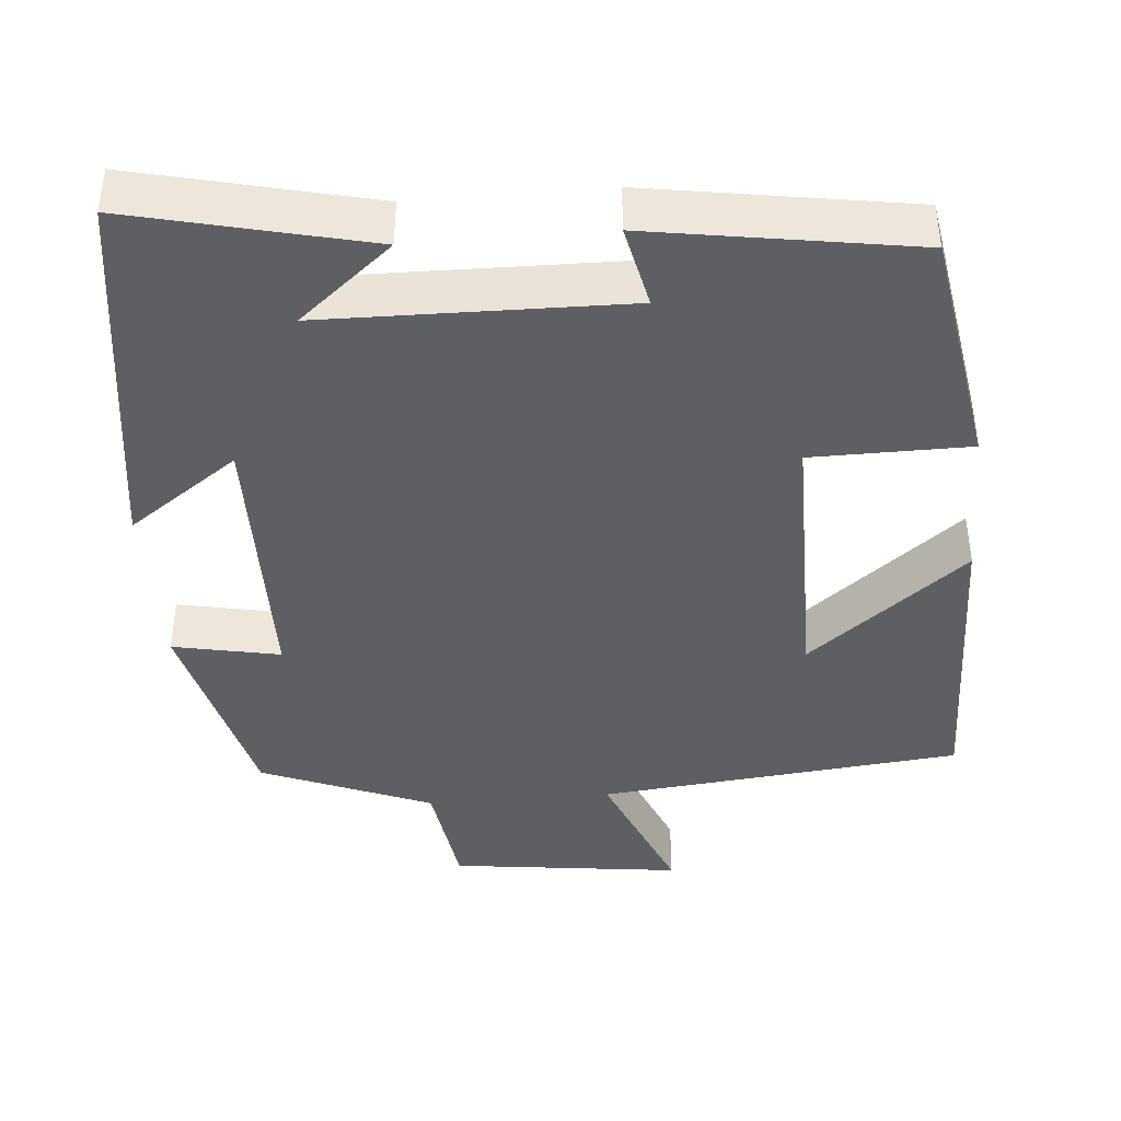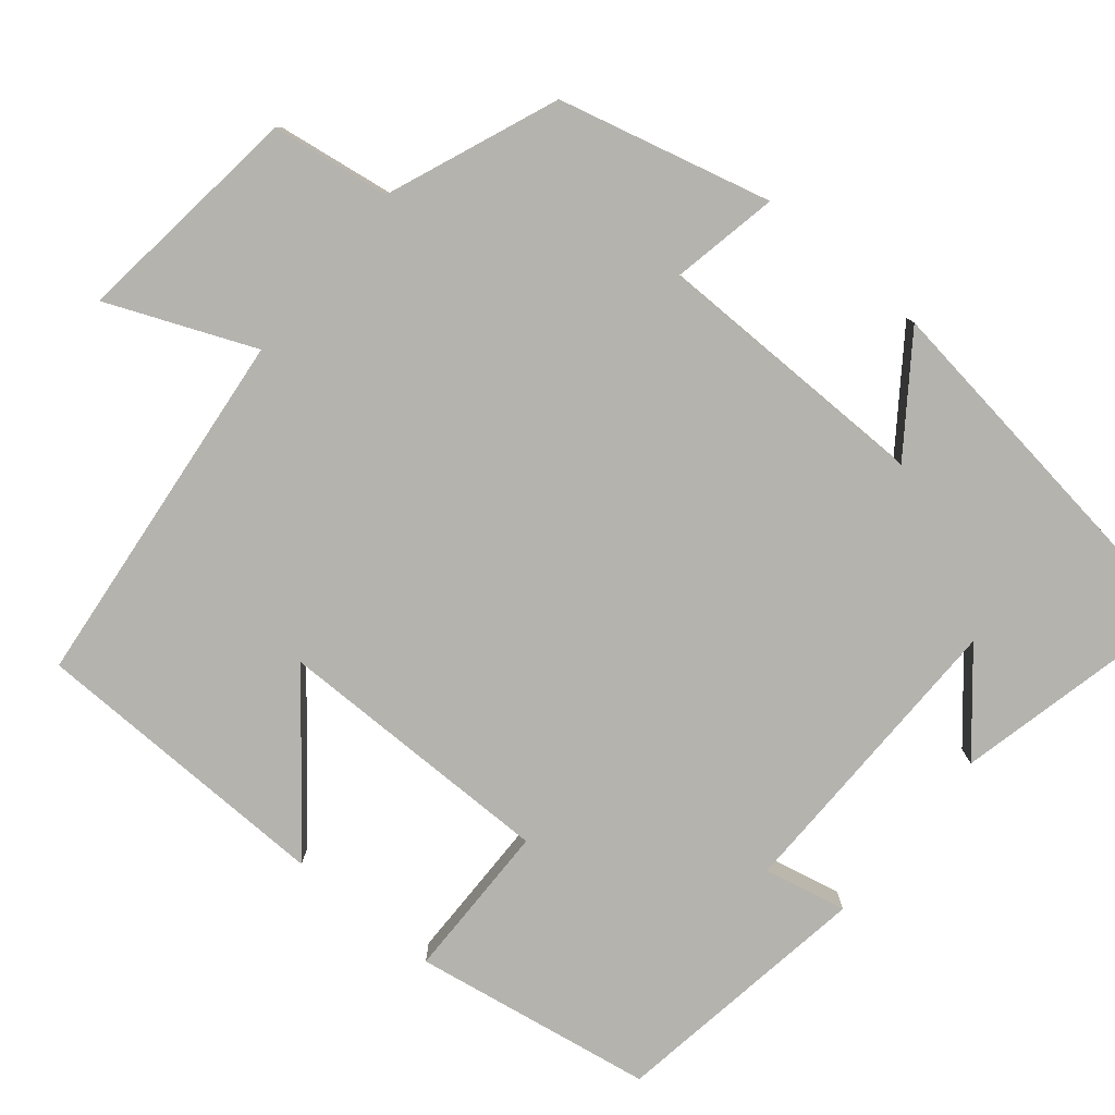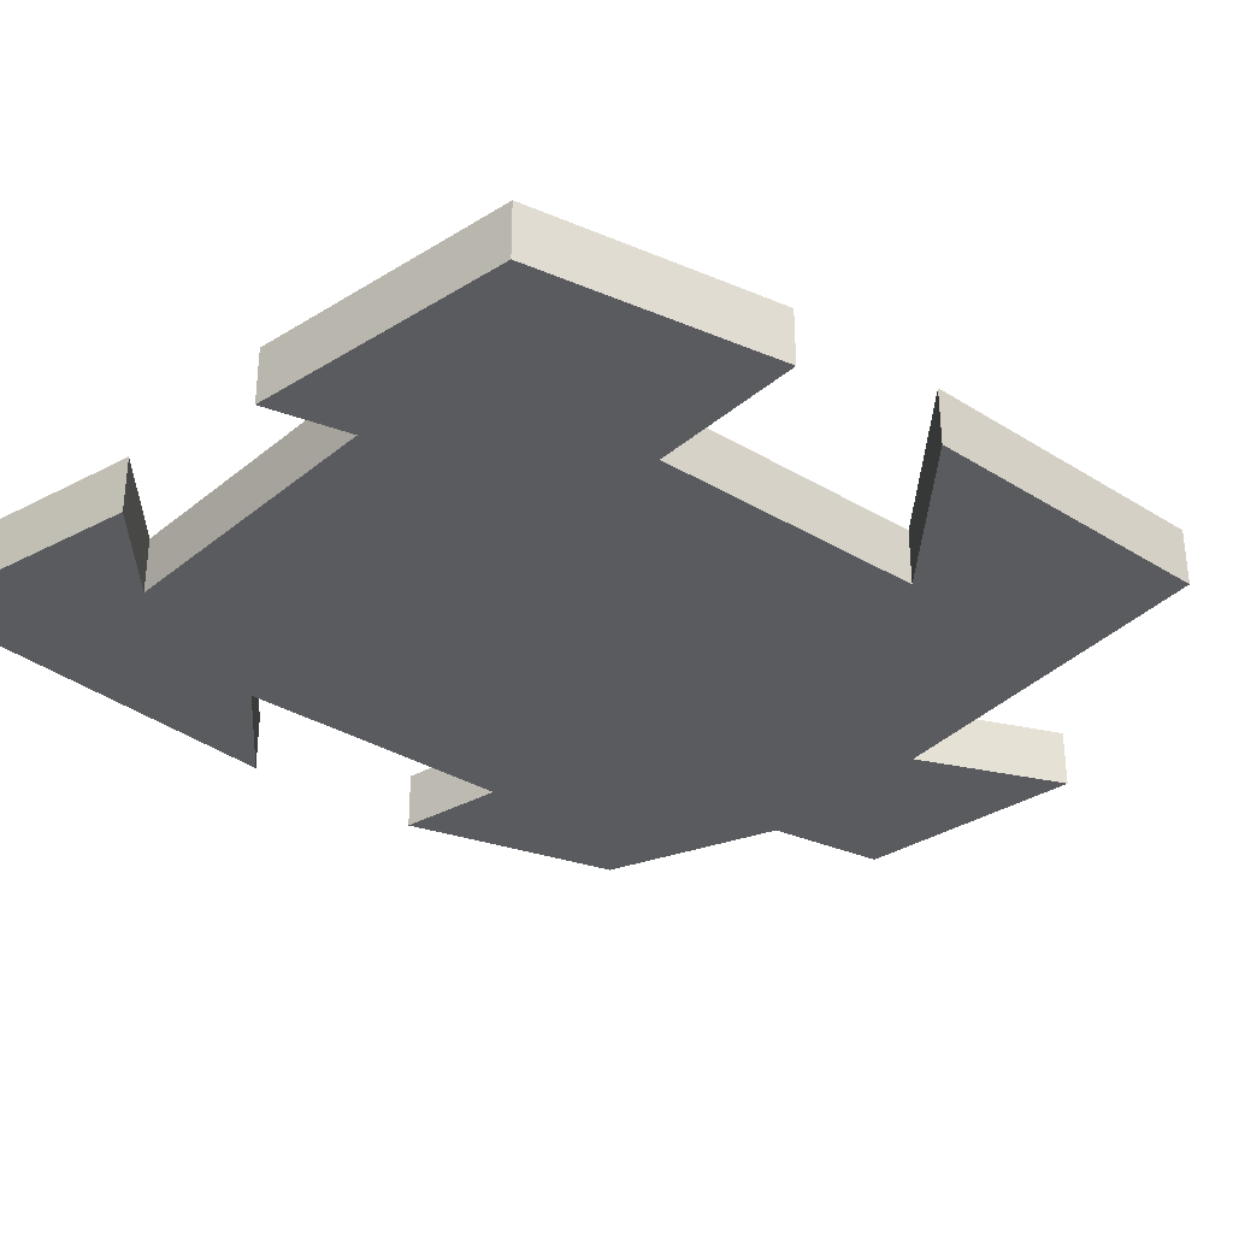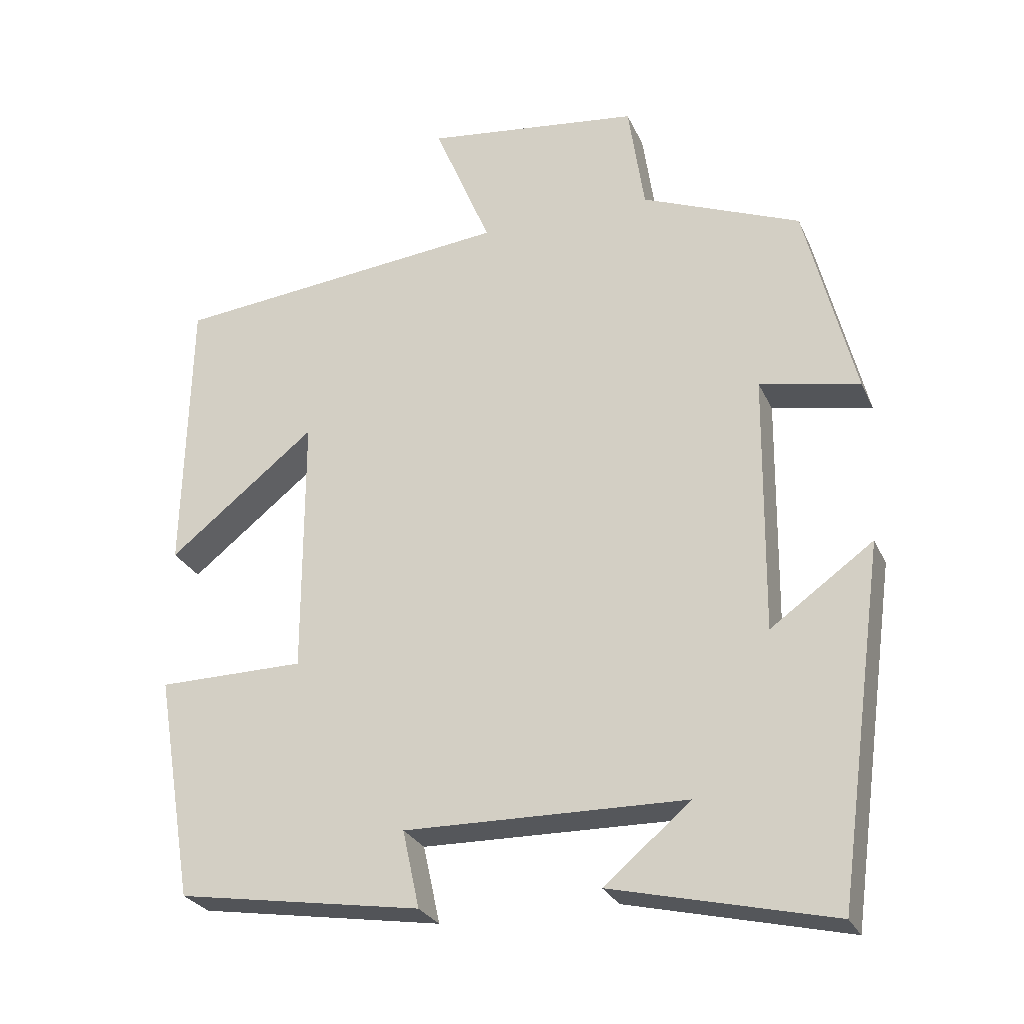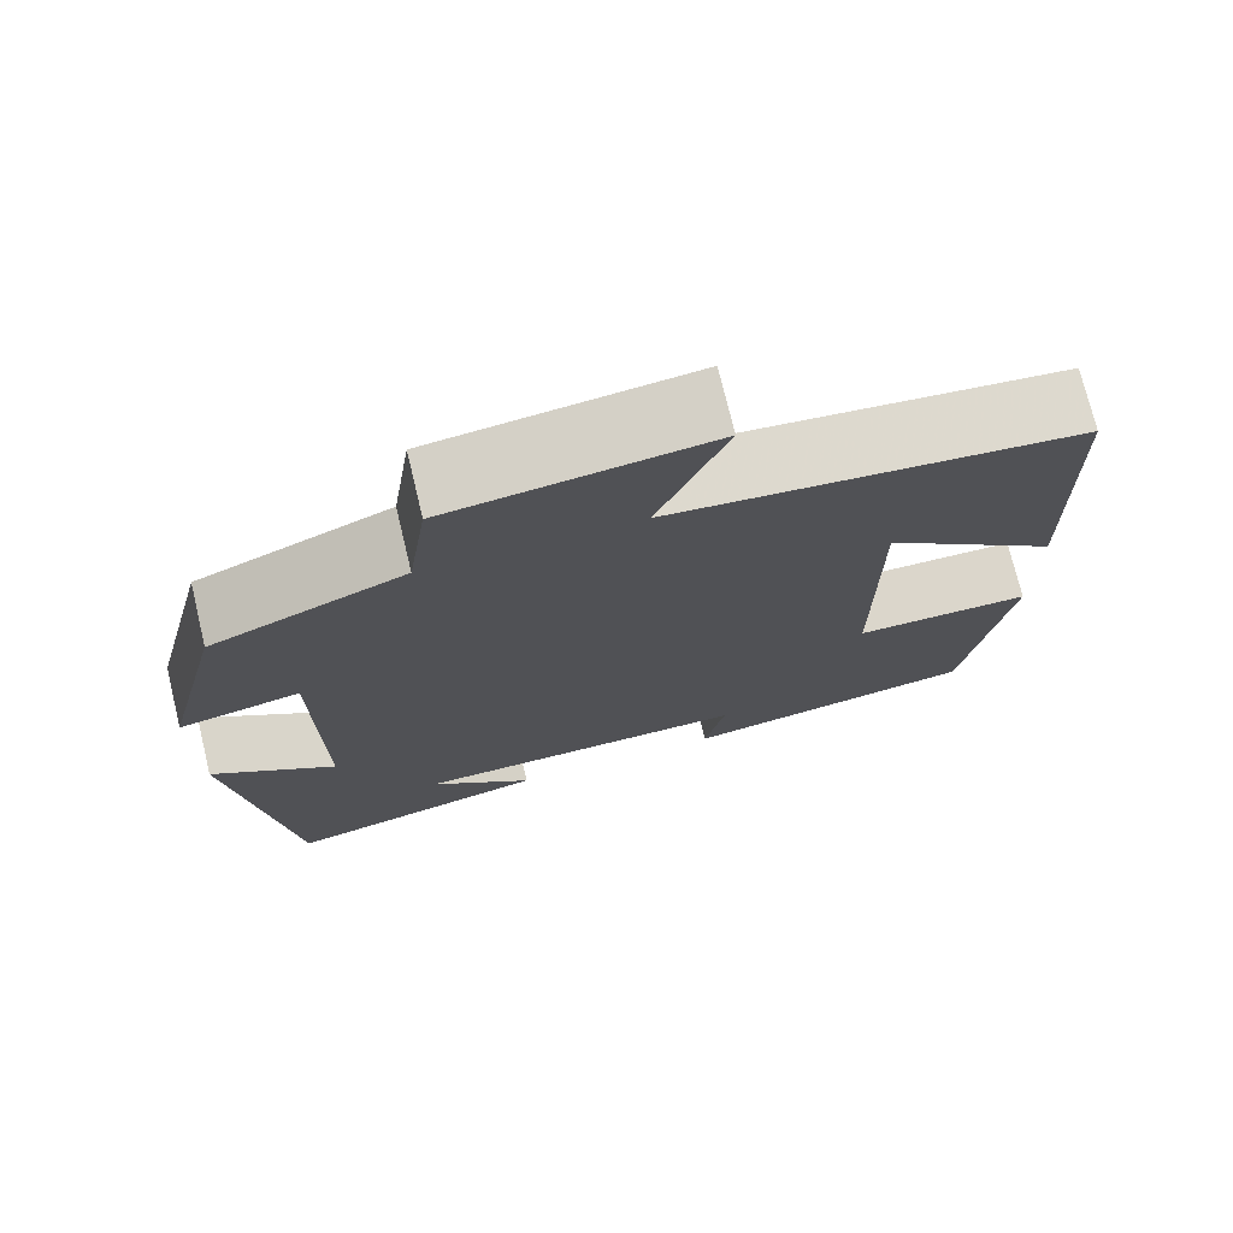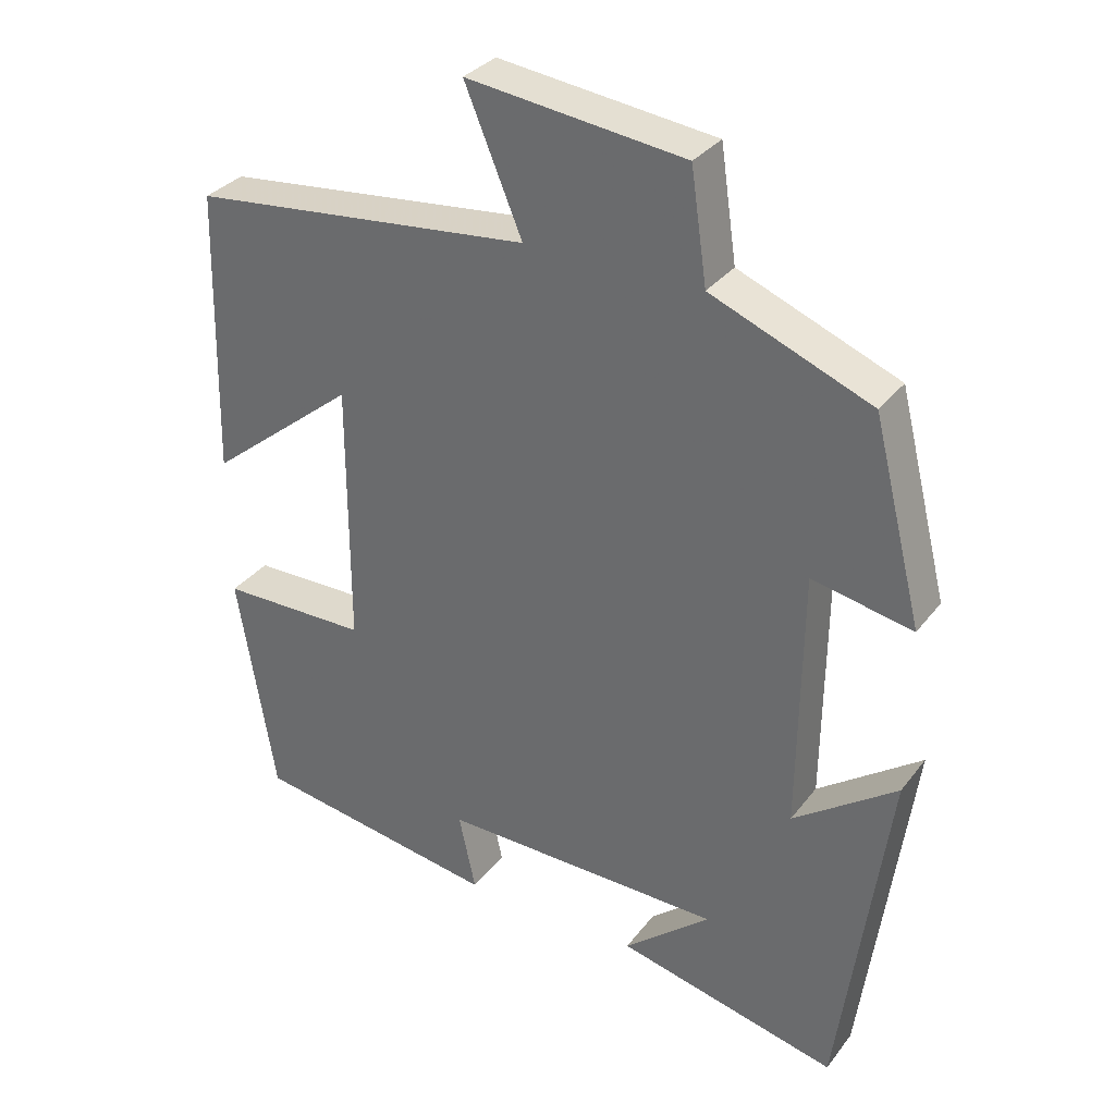
<metadata>
{"format":"obj","ext":"obj","renderer":"f3d","projection":"perspective","resolution":1024,"background":"white","views":[{"elev":-41.5,"azim":-175.2,"up":"+Y"},{"elev":-79.9,"azim":50.5,"up":"+Y"},{"elev":-32.0,"azim":-130.2,"up":"+Y"},{"elev":-26.9,"azim":20.4,"up":"+Z"},{"elev":73.8,"azim":166.5,"up":"+Z"},{"elev":32.5,"azim":31.2,"up":"+Z"}]}
</metadata>
<code>
v -0.491 0.07 0.451
v -0.026 0.07 0.5
v -0.104 0.07 0.687
v 0.192 0.07 0.651
v 0.214 0.07 0.5
v 0.432 0.07 0.412
v 0.5 0.07 0.141
v 0.363 0.07 0.168
v 0.359 0.07 -0.188
v 0.5 0.07 -0.087
v 0.434 0.07 -0.571
v 0.131 0.07 -0.5
v 0.25 0.07 -0.4
v -0.136 0.07 -0.394
v -0.113 0.07 -0.5
v -0.449 0.07 -0.447
v -0.5 0.07 -0.139
v -0.298 0.07 -0.137
v -0.298 0.07 0.223
v -0.5 0.07 0.061
v -0.491 0 0.451
v -0.026 0 0.5
v -0.104 0 0.687
v 0.192 0 0.651
v 0.214 0 0.5
v 0.432 0 0.412
v 0.5 0 0.141
v 0.363 0 0.168
v 0.359 0 -0.188
v 0.5 0 -0.087
v 0.434 0 -0.571
v 0.131 0 -0.5
v 0.25 0 -0.4
v -0.136 0 -0.394
v -0.113 0 -0.5
v -0.449 0 -0.447
v -0.5 0 -0.139
v -0.298 0 -0.137
v -0.298 0 0.223
v -0.5 0 0.061
f 19 20 1 2
f 18 19 2
f 15 16 17 18
f 14 15 18
f 13 14 18 2
f 11 12 13
f 9 10 11 13
f 8 9 13 2
f 5 6 7 8
f 5 8 2 3
f 3 4 5
f 22 21 40 39
f 22 39 38
f 38 37 36 35
f 38 35 34
f 22 38 34 33
f 33 32 31
f 33 31 30 29
f 22 33 29 28
f 28 27 26 25
f 23 22 28 25
f 25 24 23
f 1 21 22 2
f 2 22 23 3
f 3 23 24 4
f 4 24 25 5
f 5 25 26 6
f 6 26 27 7
f 7 27 28 8
f 8 28 29 9
f 9 29 30 10
f 10 30 31 11
f 11 31 32 12
f 12 32 33 13
f 13 33 34 14
f 14 34 35 15
f 15 35 36 16
f 16 36 37 17
f 17 37 38 18
f 18 38 39 19
f 19 39 40 20
f 20 40 21 1

</code>
